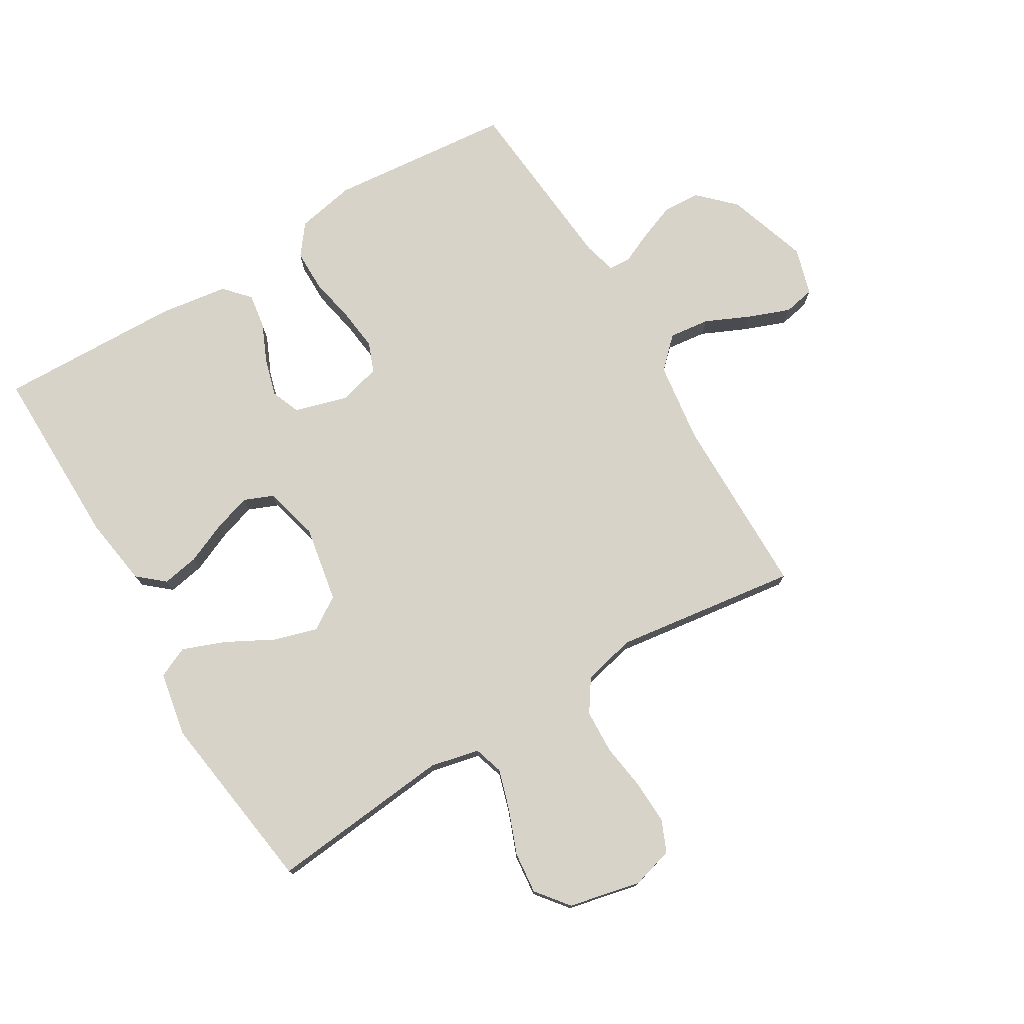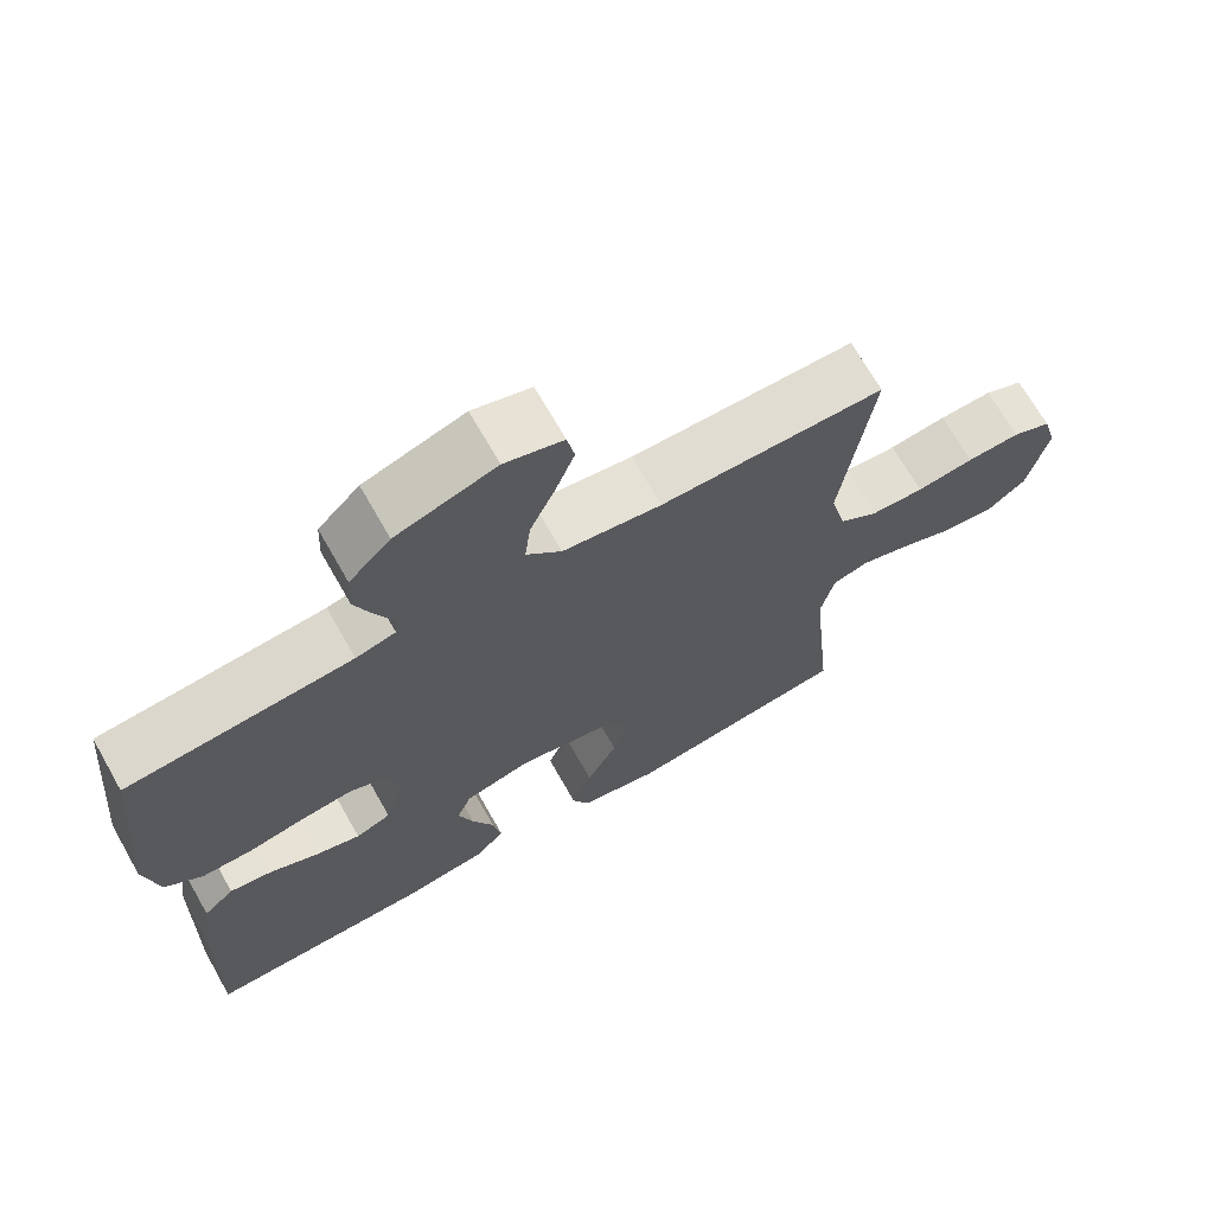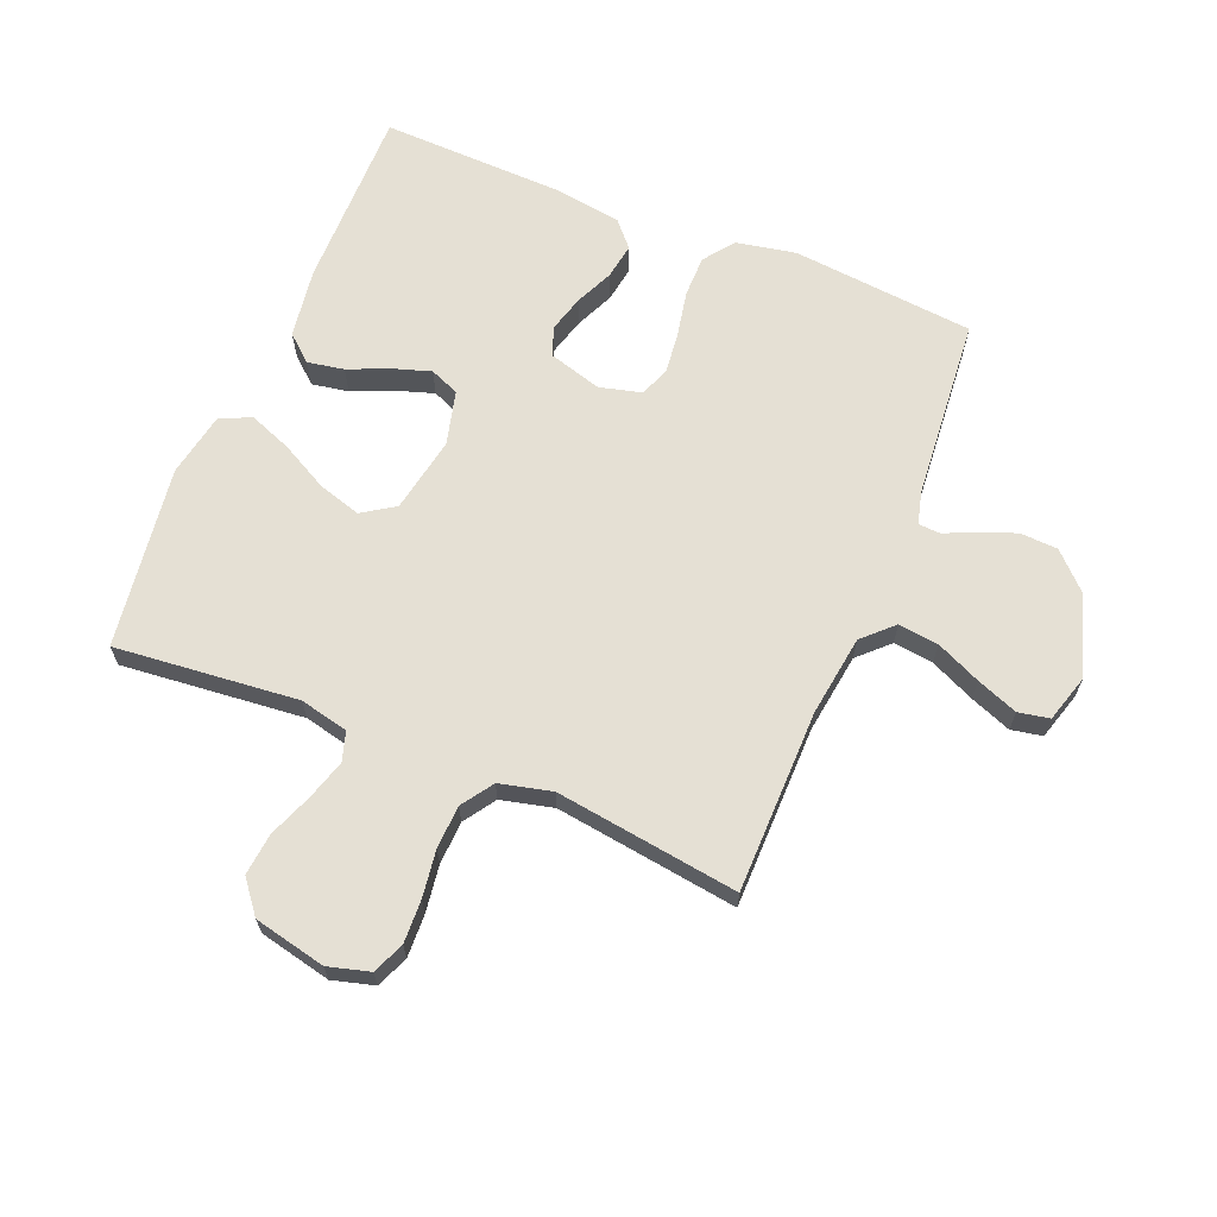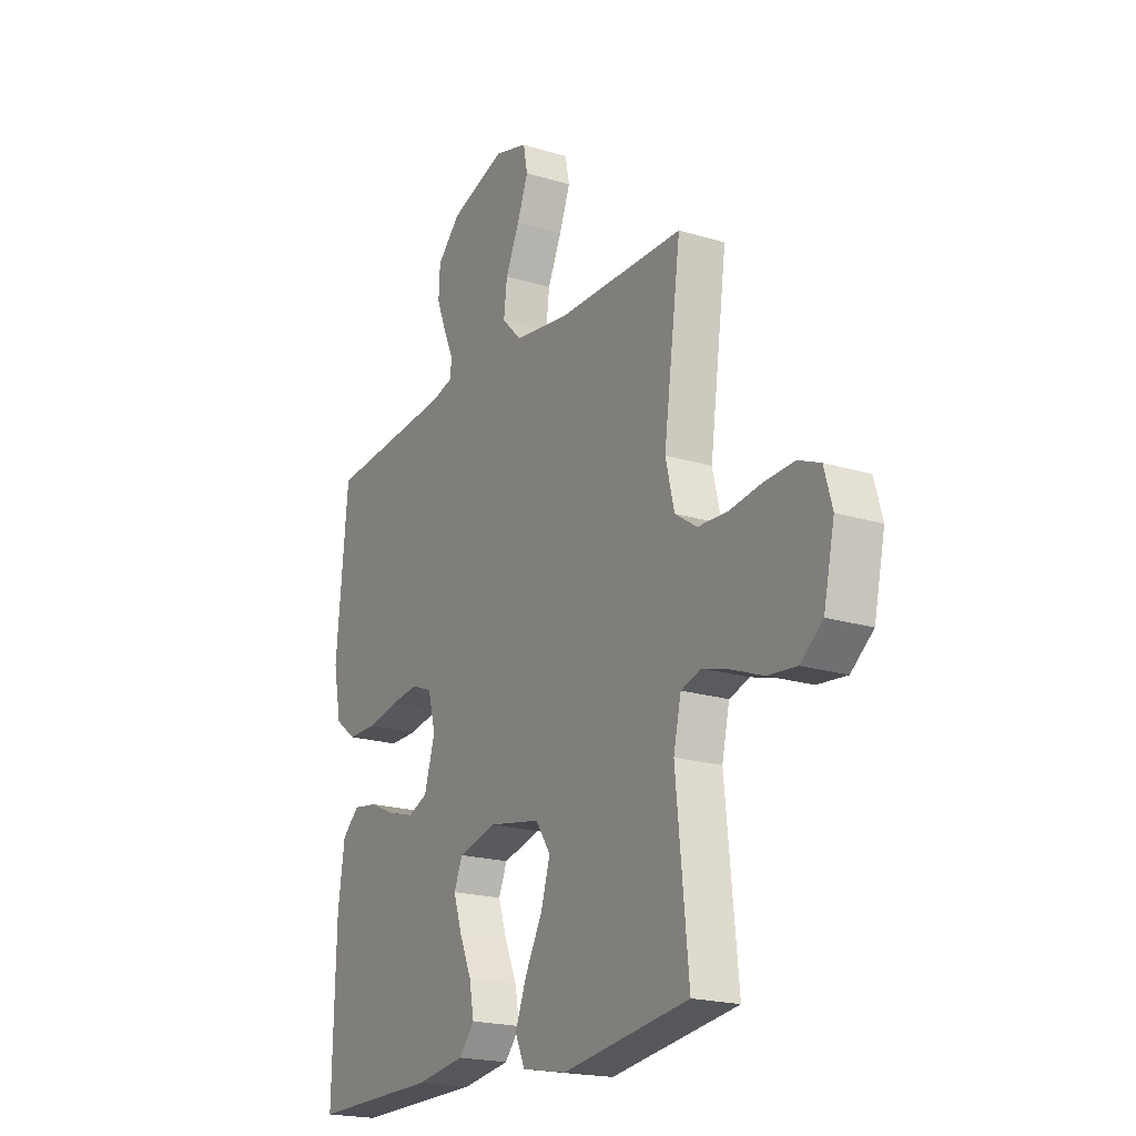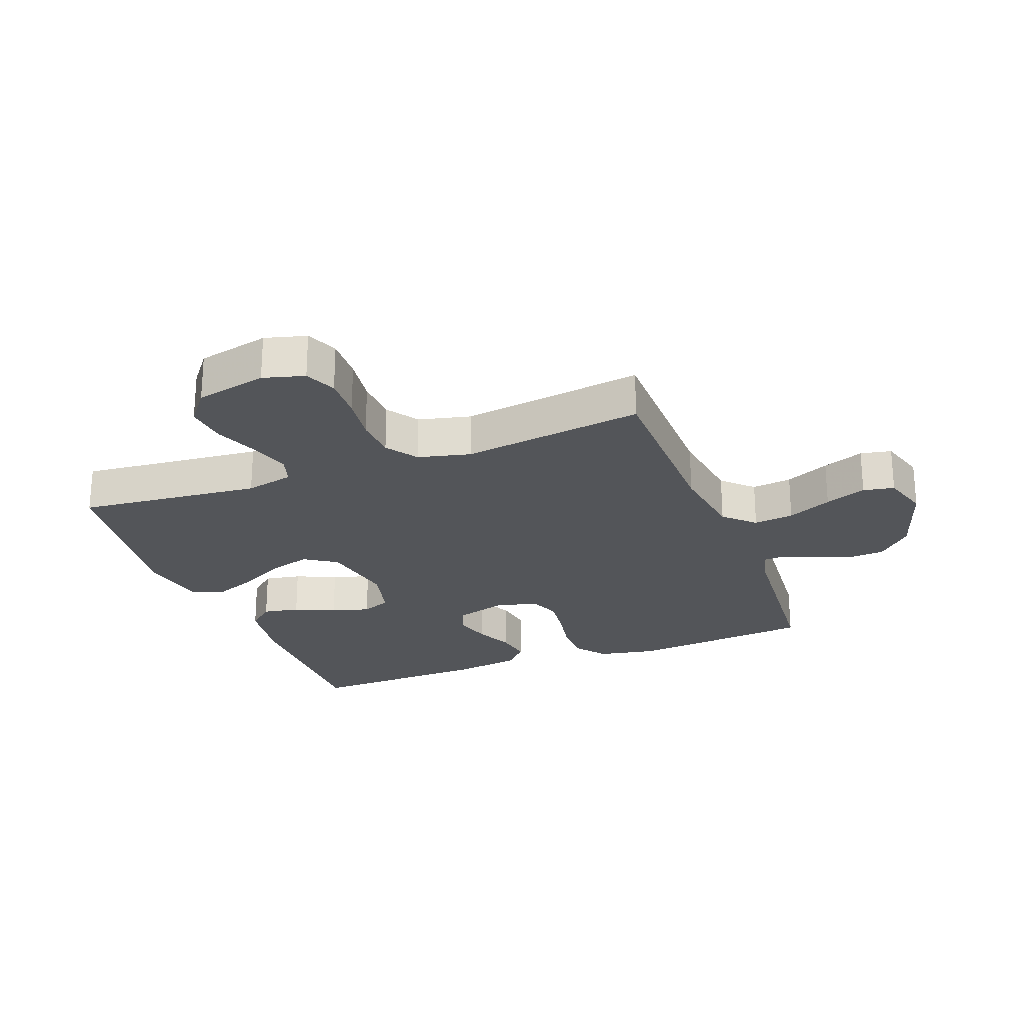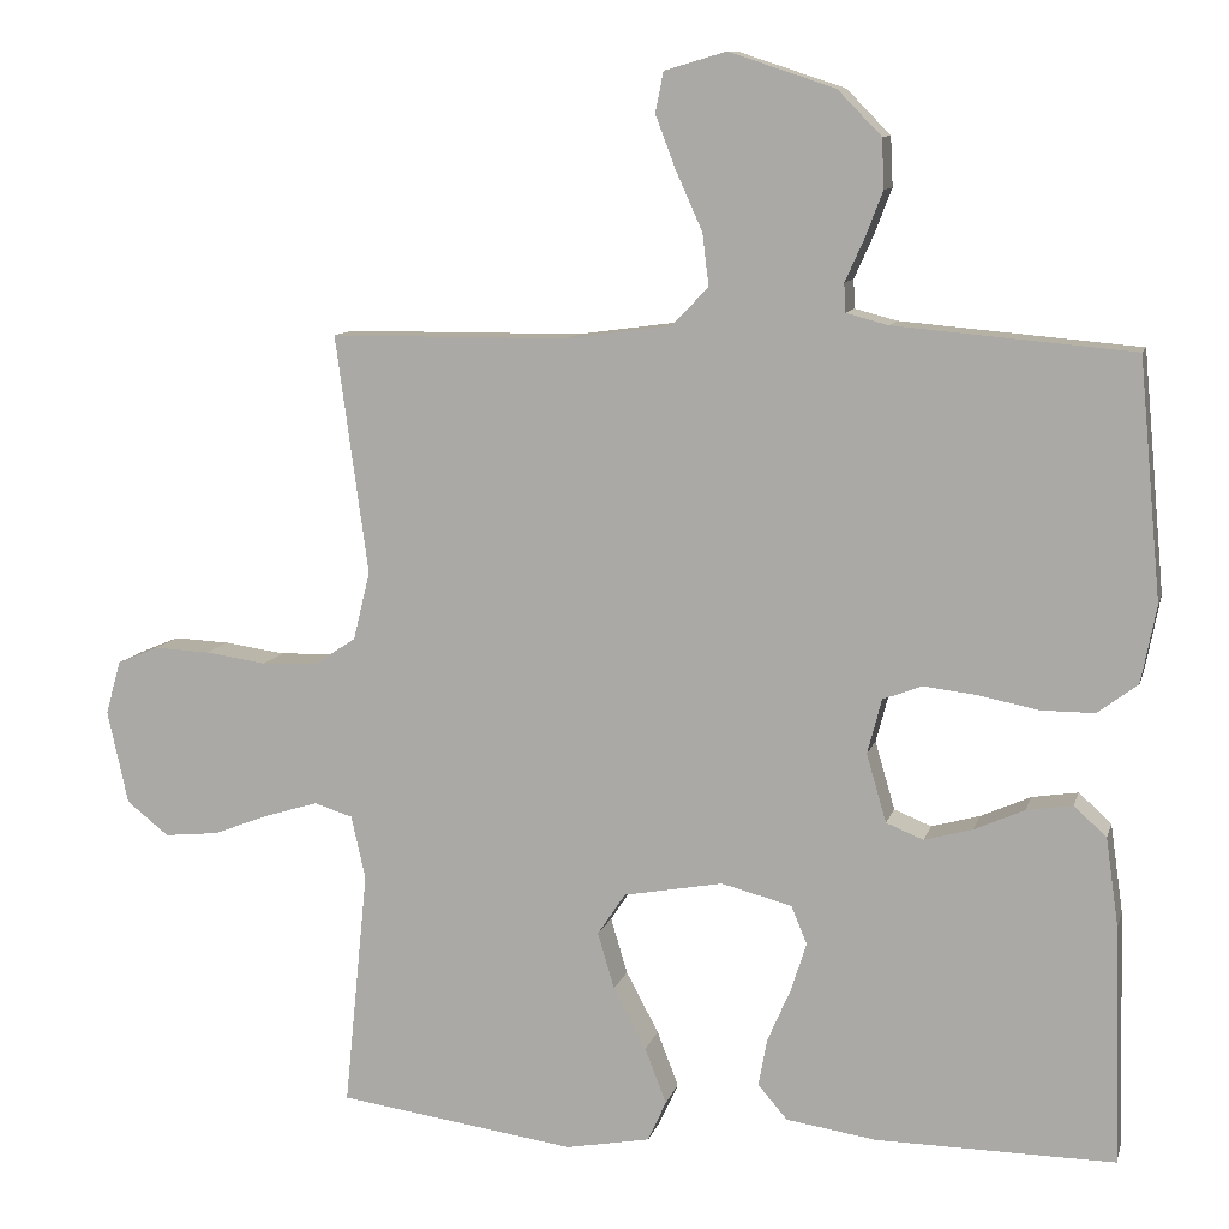
<metadata>
{"format":"obj","ext":"obj","renderer":"f3d","projection":"perspective","resolution":1024,"background":"white","views":[{"elev":76.0,"azim":-120.9,"up":"+Y"},{"elev":69.4,"azim":150.4,"up":"+Z"},{"elev":65.7,"azim":-67.6,"up":"+Y"},{"elev":-20.0,"azim":-119.5,"up":"+Z"},{"elev":-24.4,"azim":-69.0,"up":"+Y"},{"elev":10.2,"azim":13.8,"up":"+Z"}]}
</metadata>
<code>
v -0.5 0.07 0.5
v -0.2 0.07 0.502
v -0.068 0.07 0.52
v -0.021 0.07 0.568
v -0.029 0.07 0.634
v -0.062 0.07 0.707
v -0.088 0.07 0.775
v -0.078 0.07 0.826
v 0 0.07 0.849
v 0.133 0.07 0.805
v 0.188 0.07 0.749
v 0.191 0.07 0.687
v 0.168 0.07 0.627
v 0.145 0.07 0.576
v 0.147 0.07 0.54
v 0.2 0.07 0.526
v 0.5 0.07 0.5
v 0.528 0.07 0.2
v 0.509 0.07 0.103
v 0.459 0.07 0.065
v 0.391 0.07 0.065
v 0.316 0.07 0.08
v 0.248 0.07 0.088
v 0.199 0.07 0.069
v 0.181 0.07 0
v 0.206 0.07 -0.086
v 0.253 0.07 -0.105
v 0.314 0.07 -0.088
v 0.377 0.07 -0.06
v 0.435 0.07 -0.051
v 0.476 0.07 -0.088
v 0.492 0.07 -0.2
v 0.5 0.07 -0.5
v 0.2 0.07 -0.497
v 0.086 0.07 -0.48
v 0.049 0.07 -0.437
v 0.06 0.07 -0.377
v 0.089 0.07 -0.31
v 0.109 0.07 -0.248
v 0.089 0.07 -0.2
v 0 0.07 -0.177
v -0.125 0.07 -0.2
v -0.16 0.07 -0.253
v -0.139 0.07 -0.324
v -0.098 0.07 -0.401
v -0.071 0.07 -0.471
v -0.094 0.07 -0.522
v -0.2 0.07 -0.542
v -0.5 0.07 -0.5
v -0.47 0.07 -0.2
v -0.488 0.07 -0.12
v -0.536 0.07 -0.105
v -0.602 0.07 -0.125
v -0.674 0.07 -0.153
v -0.743 0.07 -0.16
v -0.796 0.07 -0.118
v -0.822 0.07 0
v -0.803 0.07 0.068
v -0.751 0.07 0.09
v -0.68 0.07 0.087
v -0.603 0.07 0.076
v -0.532 0.07 0.079
v -0.48 0.07 0.114
v -0.459 0.07 0.2
v -0.5 0 0.5
v -0.2 0 0.502
v -0.068 0 0.52
v -0.021 0 0.568
v -0.029 0 0.634
v -0.062 0 0.707
v -0.088 0 0.775
v -0.078 0 0.826
v 0 0 0.849
v 0.133 0 0.805
v 0.188 0 0.749
v 0.191 0 0.687
v 0.168 0 0.627
v 0.145 0 0.576
v 0.147 0 0.54
v 0.2 0 0.526
v 0.5 0 0.5
v 0.528 0 0.2
v 0.509 0 0.103
v 0.459 0 0.065
v 0.391 0 0.065
v 0.316 0 0.08
v 0.248 0 0.088
v 0.199 0 0.069
v 0.181 0 0
v 0.206 0 -0.086
v 0.253 0 -0.105
v 0.314 0 -0.088
v 0.377 0 -0.06
v 0.435 0 -0.051
v 0.476 0 -0.088
v 0.492 0 -0.2
v 0.5 0 -0.5
v 0.2 0 -0.497
v 0.086 0 -0.48
v 0.049 0 -0.437
v 0.06 0 -0.377
v 0.089 0 -0.31
v 0.109 0 -0.248
v 0.089 0 -0.2
v 0 0 -0.177
v -0.125 0 -0.2
v -0.16 0 -0.253
v -0.139 0 -0.324
v -0.098 0 -0.401
v -0.071 0 -0.471
v -0.094 0 -0.522
v -0.2 0 -0.542
v -0.5 0 -0.5
v -0.47 0 -0.2
v -0.488 0 -0.12
v -0.536 0 -0.105
v -0.602 0 -0.125
v -0.674 0 -0.153
v -0.743 0 -0.16
v -0.796 0 -0.118
v -0.822 0 0
v -0.803 0 0.068
v -0.751 0 0.09
v -0.68 0 0.087
v -0.603 0 0.076
v -0.532 0 0.079
v -0.48 0 0.114
v -0.459 0 0.2
f 58 59 60 61
f 56 57 58 61
f 56 61 62
f 53 54 55 56
f 52 53 56 62
f 51 52 62 63
f 47 48 49 50
f 44 45 46 47
f 43 44 47 50
f 42 43 50 51
f 35 36 37 38
f 35 38 39
f 34 35 39
f 33 34 39
f 32 33 39 40
f 28 29 30 31
f 27 28 31 32
f 19 20 21 22
f 19 22 23
f 16 17 18 19
f 15 16 19 23
f 11 12 13 14
f 9 10 11 14
f 9 14 15
f 5 6 7 8
f 5 8 9 15
f 64 1 2
f 64 2 3
f 63 64 3
f 41 42 51 63
f 41 63 3
f 27 32 40 41
f 26 27 41
f 25 26 41 3
f 24 25 3 4
f 15 23 24
f 4 5 15 24
f 125 124 123 122
f 125 122 121 120
f 126 125 120
f 120 119 118 117
f 126 120 117 116
f 127 126 116 115
f 114 113 112 111
f 111 110 109 108
f 114 111 108 107
f 115 114 107 106
f 102 101 100 99
f 103 102 99
f 103 99 98
f 103 98 97
f 104 103 97 96
f 95 94 93 92
f 96 95 92 91
f 86 85 84 83
f 87 86 83
f 83 82 81 80
f 87 83 80 79
f 78 77 76 75
f 78 75 74 73
f 79 78 73
f 72 71 70 69
f 79 73 72 69
f 66 65 128
f 67 66 128
f 67 128 127
f 127 115 106 105
f 67 127 105
f 105 104 96 91
f 105 91 90
f 67 105 90 89
f 68 67 89 88
f 88 87 79
f 88 79 69 68
f 1 65 66 2
f 2 66 67 3
f 3 67 68 4
f 4 68 69 5
f 5 69 70 6
f 6 70 71 7
f 7 71 72 8
f 8 72 73 9
f 9 73 74 10
f 10 74 75 11
f 11 75 76 12
f 12 76 77 13
f 13 77 78 14
f 14 78 79 15
f 15 79 80 16
f 16 80 81 17
f 17 81 82 18
f 18 82 83 19
f 19 83 84 20
f 20 84 85 21
f 21 85 86 22
f 22 86 87 23
f 23 87 88 24
f 24 88 89 25
f 25 89 90 26
f 26 90 91 27
f 27 91 92 28
f 28 92 93 29
f 29 93 94 30
f 30 94 95 31
f 31 95 96 32
f 32 96 97 33
f 33 97 98 34
f 34 98 99 35
f 35 99 100 36
f 36 100 101 37
f 37 101 102 38
f 38 102 103 39
f 39 103 104 40
f 40 104 105 41
f 41 105 106 42
f 42 106 107 43
f 43 107 108 44
f 44 108 109 45
f 45 109 110 46
f 46 110 111 47
f 47 111 112 48
f 48 112 113 49
f 49 113 114 50
f 50 114 115 51
f 51 115 116 52
f 52 116 117 53
f 53 117 118 54
f 54 118 119 55
f 55 119 120 56
f 56 120 121 57
f 57 121 122 58
f 58 122 123 59
f 59 123 124 60
f 60 124 125 61
f 61 125 126 62
f 62 126 127 63
f 63 127 128 64
f 64 128 65 1

</code>
